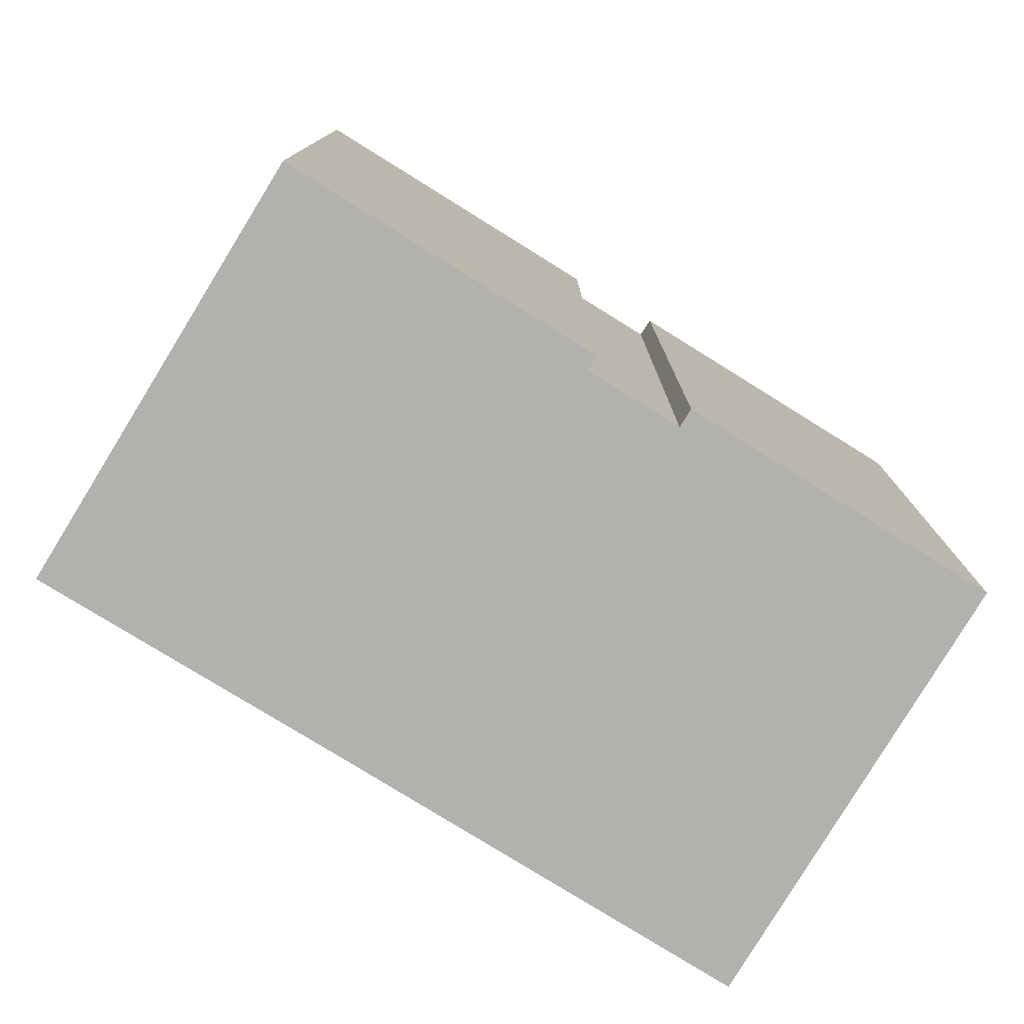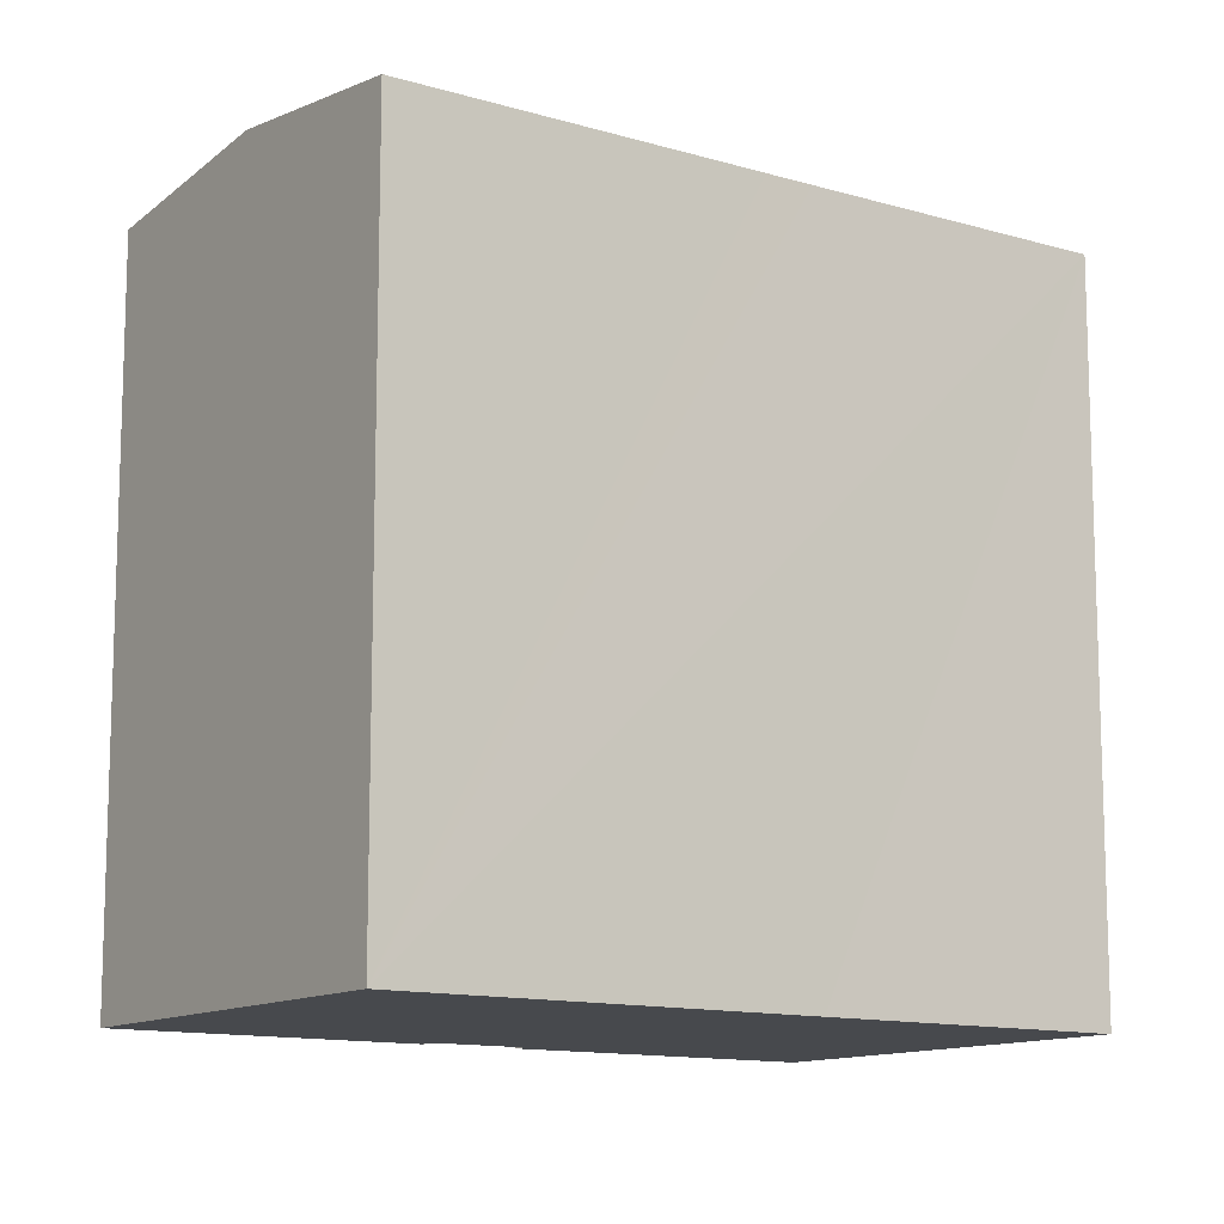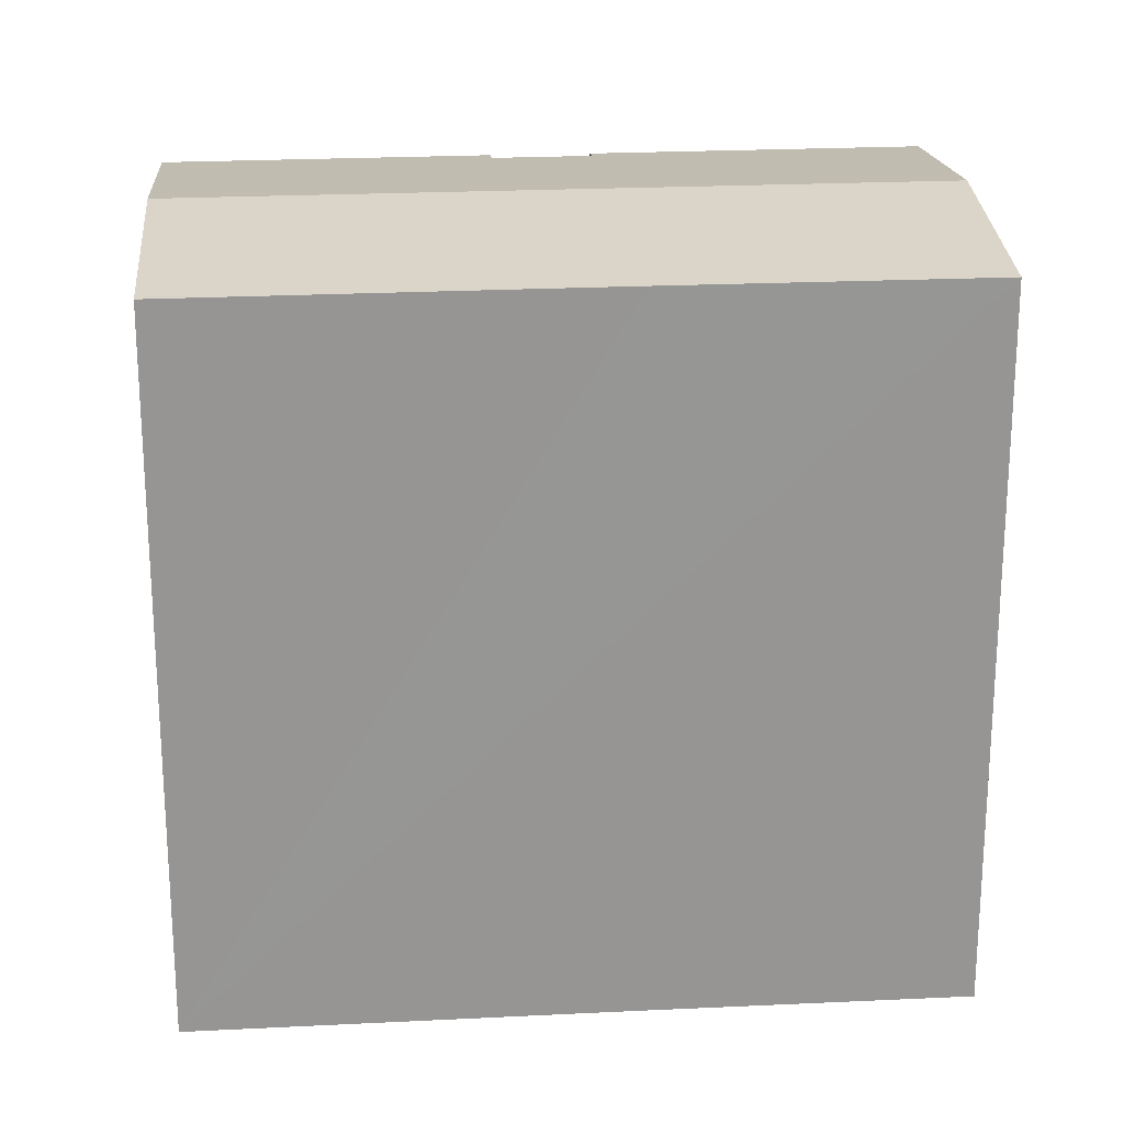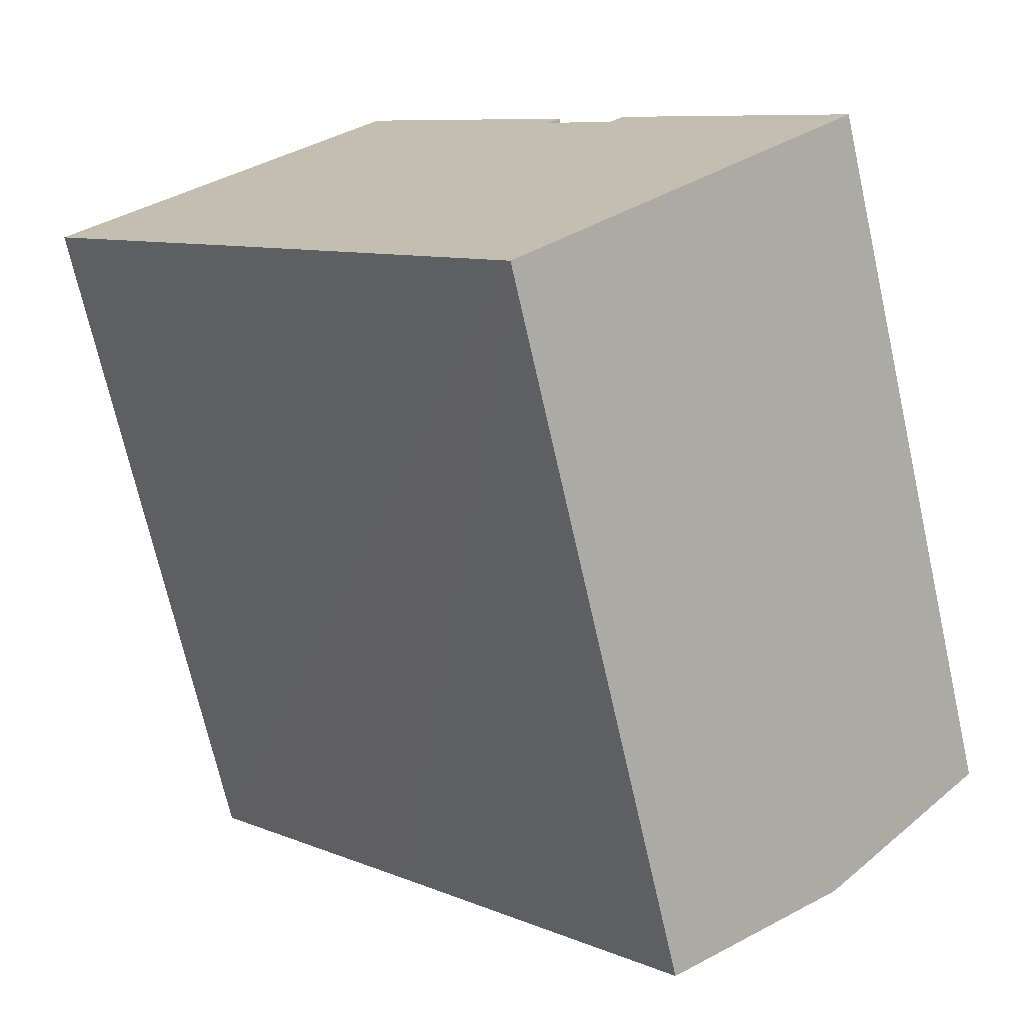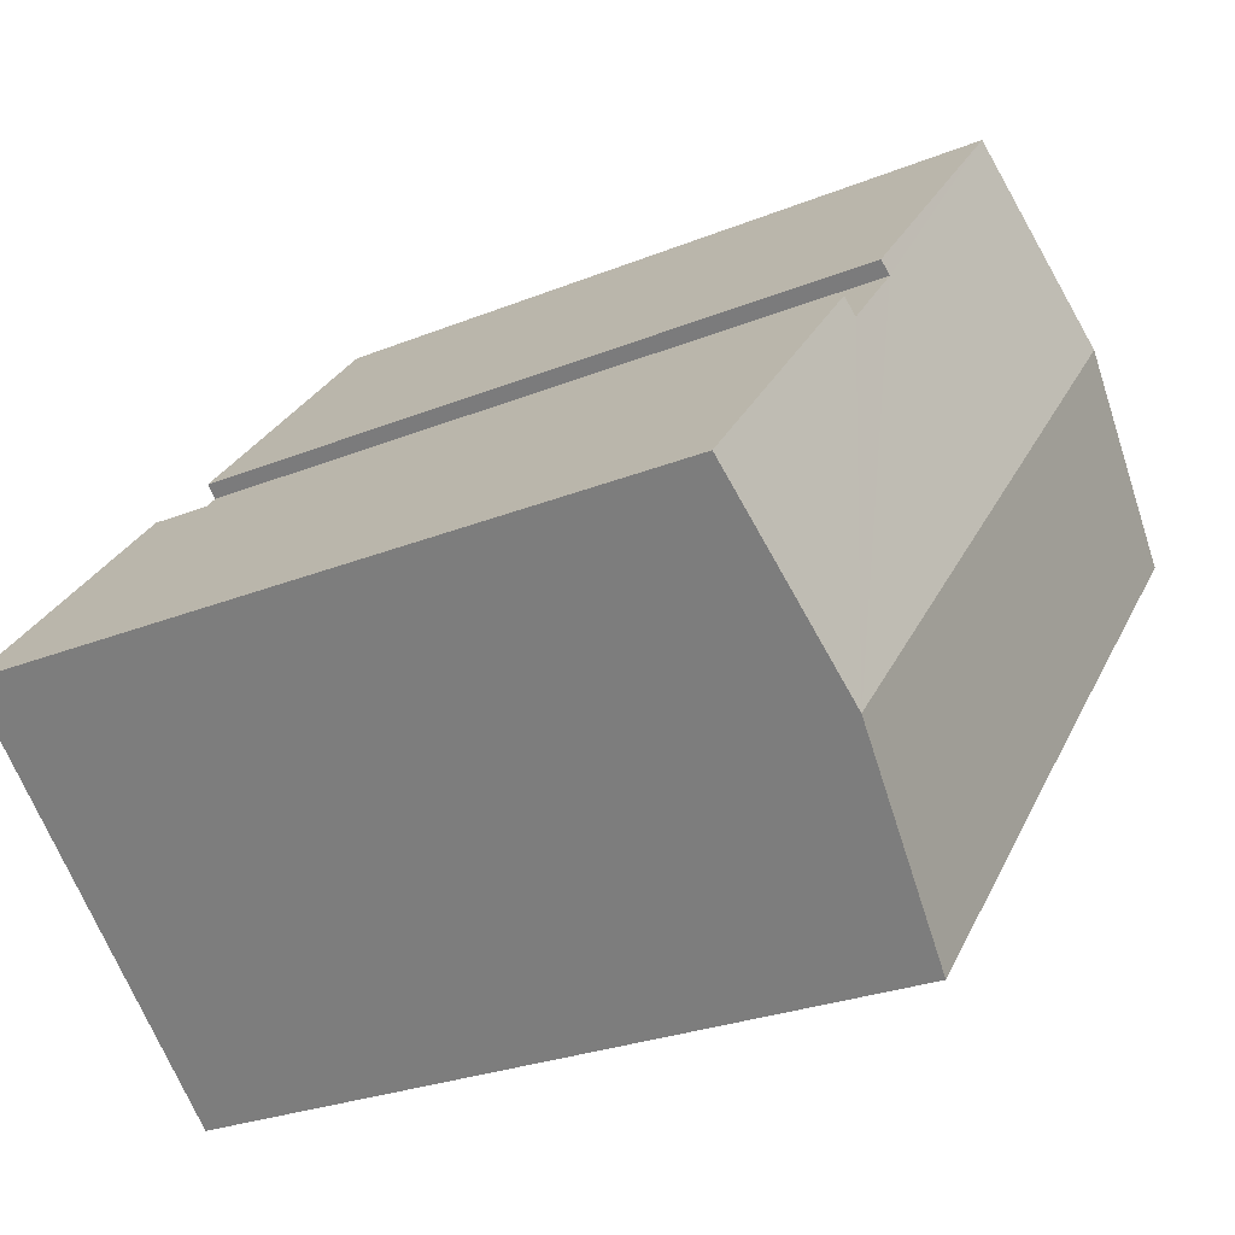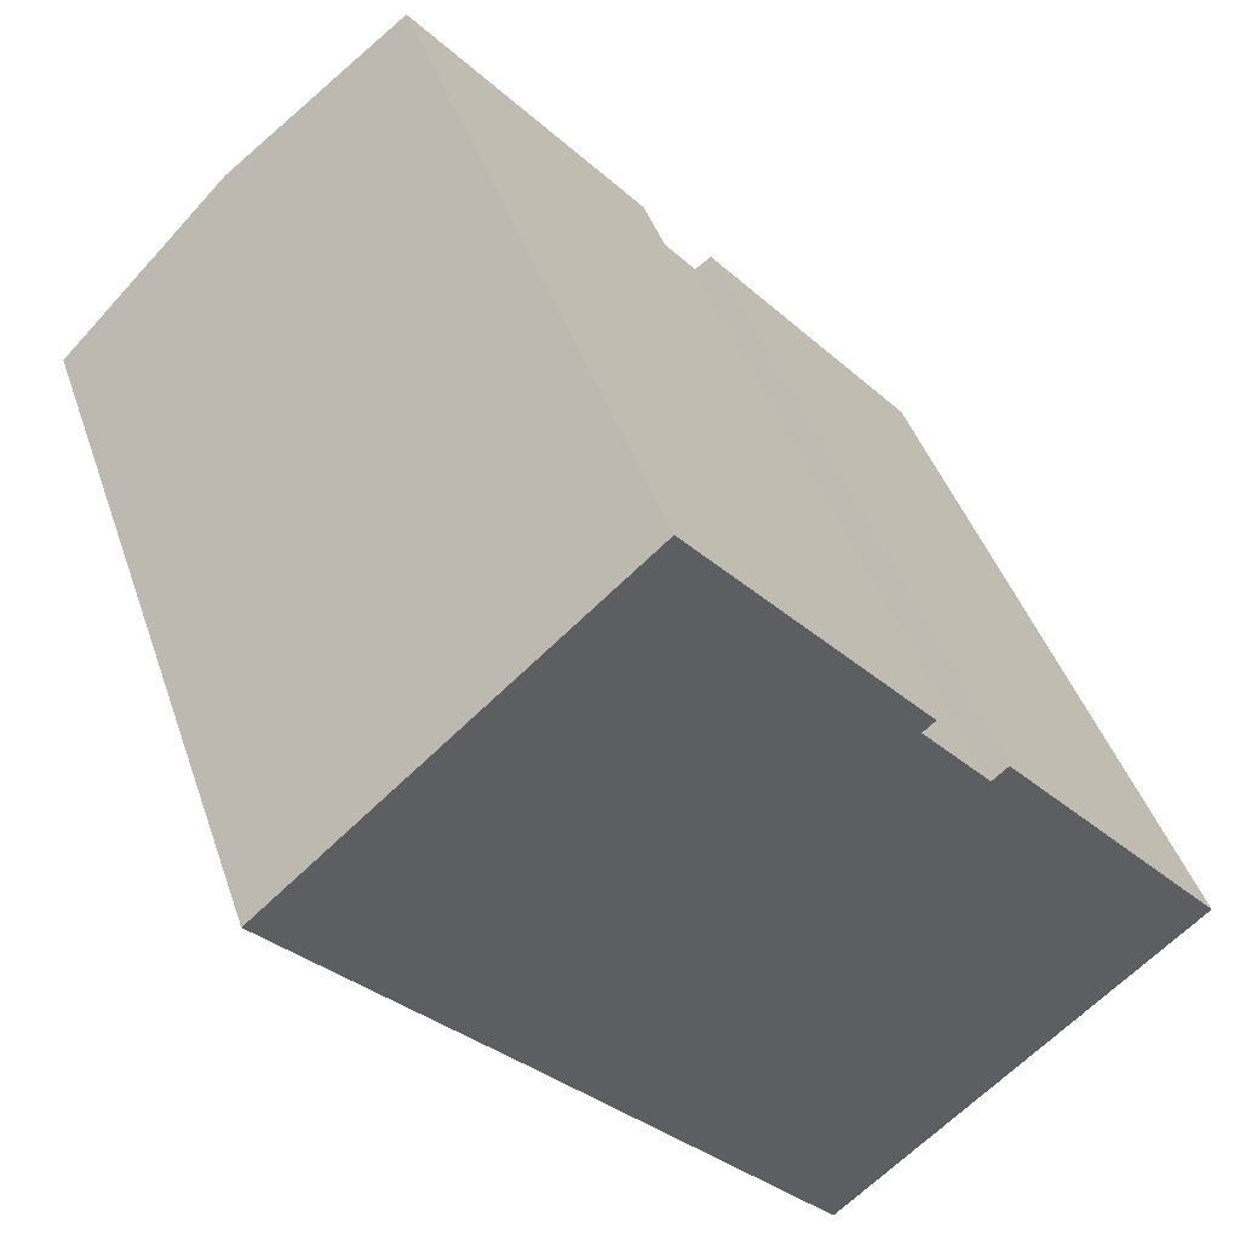
<metadata>
{"format":"obj","ext":"obj","renderer":"f3d","projection":"perspective","resolution":1024,"background":"white","views":[{"elev":-79.3,"azim":17.1,"up":"+Y"},{"elev":-12.2,"azim":-166.5,"up":"+Y"},{"elev":22.8,"azim":-136.1,"up":"+Y"},{"elev":-70.9,"azim":12.7,"up":"+Z"},{"elev":-26.5,"azim":122.5,"up":"+Z"},{"elev":42.9,"azim":-18.1,"up":"+Z"}]}
</metadata>
<code>
v  6.359 18.46 -7.202
v  17.2 19.1 -10.79
v  12.86 18.46 -14.64
v  4.347 19.1 3.836
v  5.488 18.46 -6.21
v  0 18.46 1.13e-15
v  14.26 18.47 1.187
v  13.96 18.52 0.924
v  8.656 18.47 7.637
v  15.63 18.52 -0.999
v  16.02 18.46 -0.668
v  21.49 18.47 -6.967
v  13.96 -5.658e-17 0.924
v  14.26 -7.268e-17 1.187
v  21.49 4.266e-16 -6.967
v  12.86 8.966e-16 -14.64
v  17.2 6.606e-16 -10.79
v  15.63 6.117e-17 -0.999
v  16.02 4.09e-17 -0.668
v  8.656 -4.676e-16 7.637
v  0 0 0
v  4.347 -2.349e-16 3.836
v  5.488 3.803e-16 -6.21
v  6.359 4.41e-16 -7.202
g defaultobject
f 1 2 3
f 2 1 4
f 4 1 5
f 4 5 6
f 7 8 9
f 9 2 4
f 2 9 8
f 2 8 10
f 2 10 11
f 2 11 12
f 7 13 8
f 13 7 14
f 15 2 12
f 2 15 3
f 3 15 16
f 16 15 17
f 8 18 10
f 18 8 13
f 11 15 12
f 15 11 19
f 9 14 7
f 14 9 20
f 18 11 10
f 11 18 19
f 21 4 6
f 4 21 9
f 9 21 20
f 20 21 22
f 16 1 3
f 1 16 5
f 5 16 6
f 6 16 23
f 6 23 21
f 23 16 24
f 20 13 14
f 13 20 24
f 24 20 23
f 23 20 21
f 21 20 22
f 19 17 15
f 17 19 16
f 16 19 18
f 16 18 24
f 24 18 13

</code>
